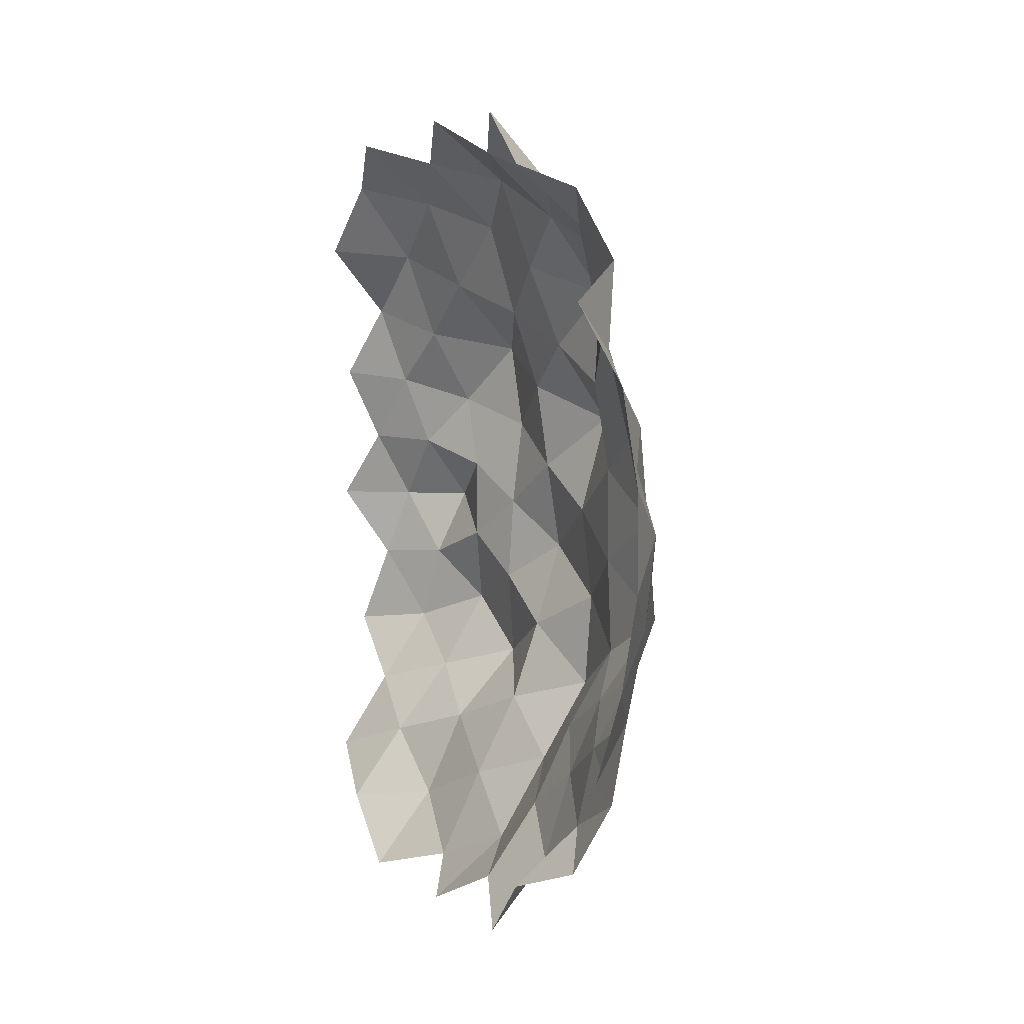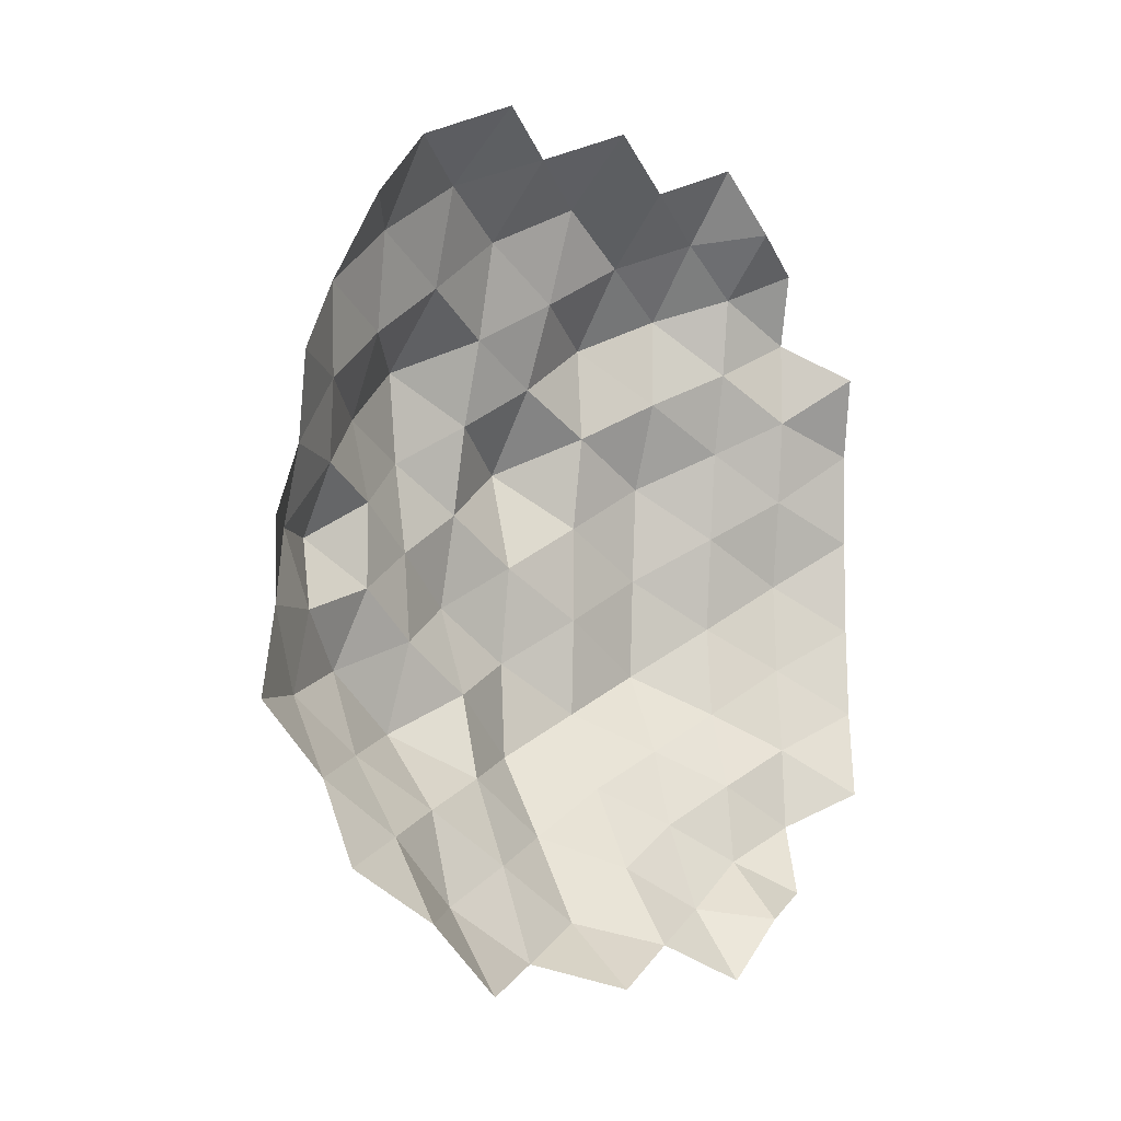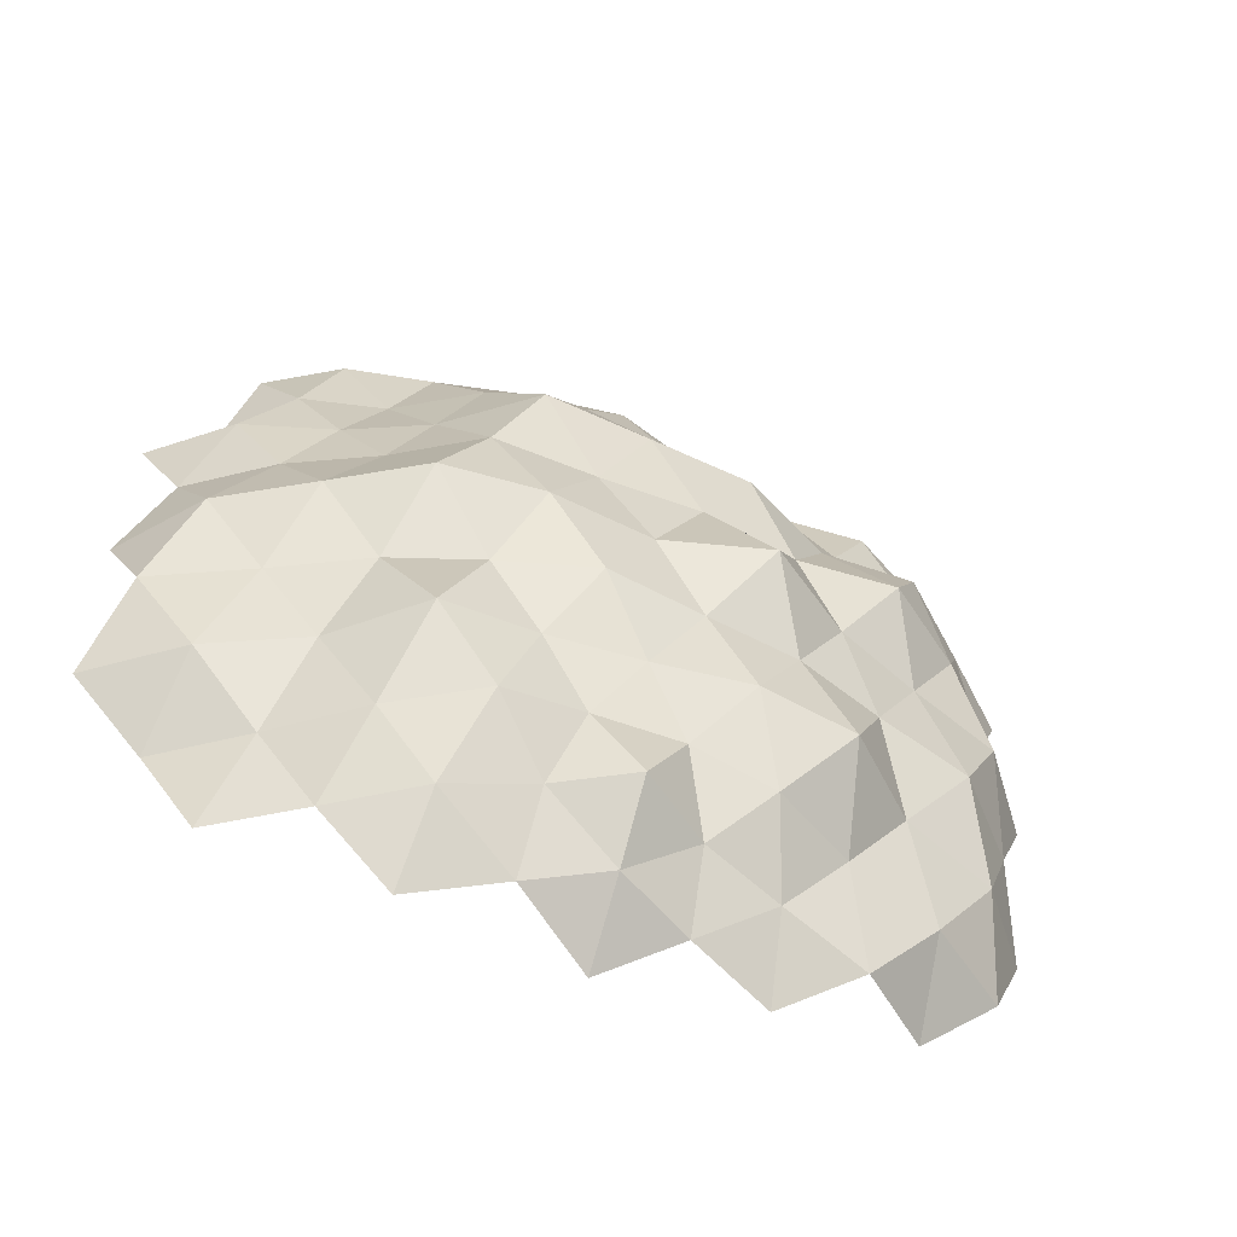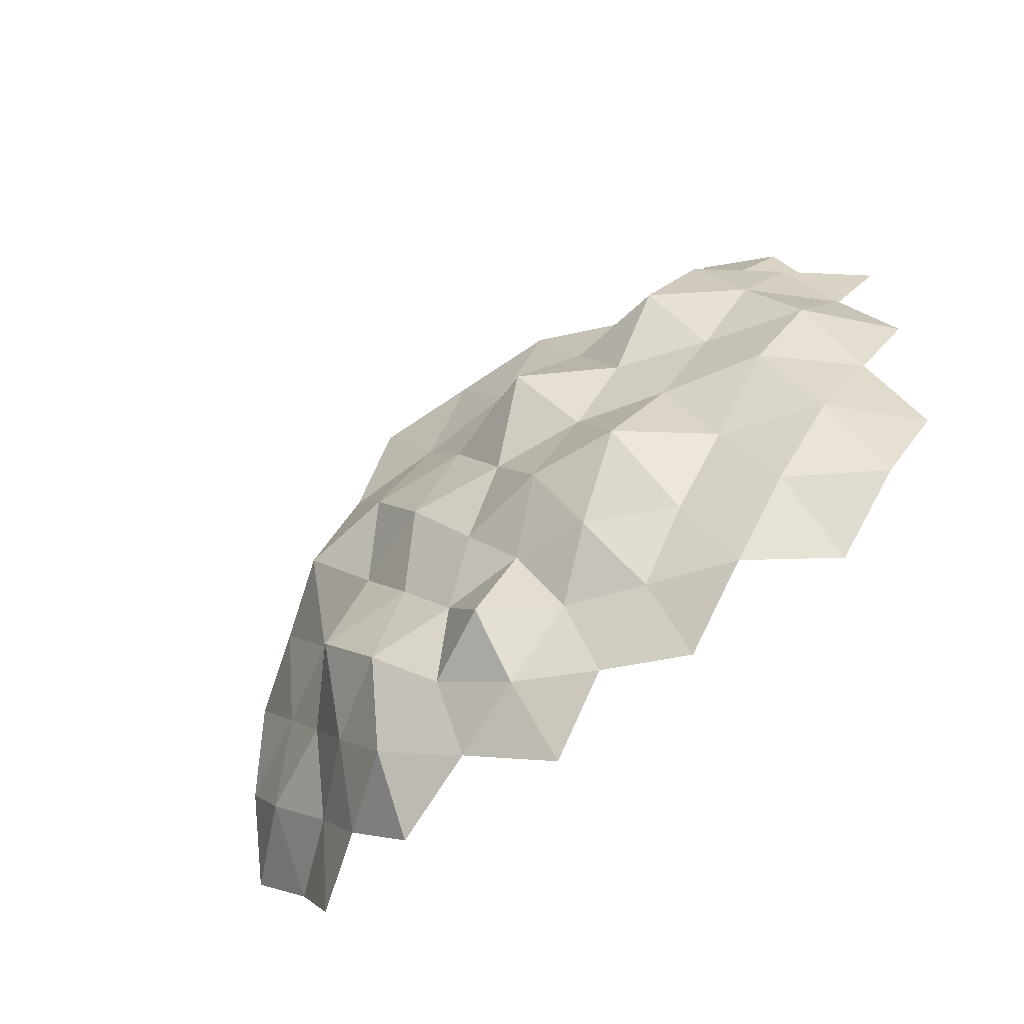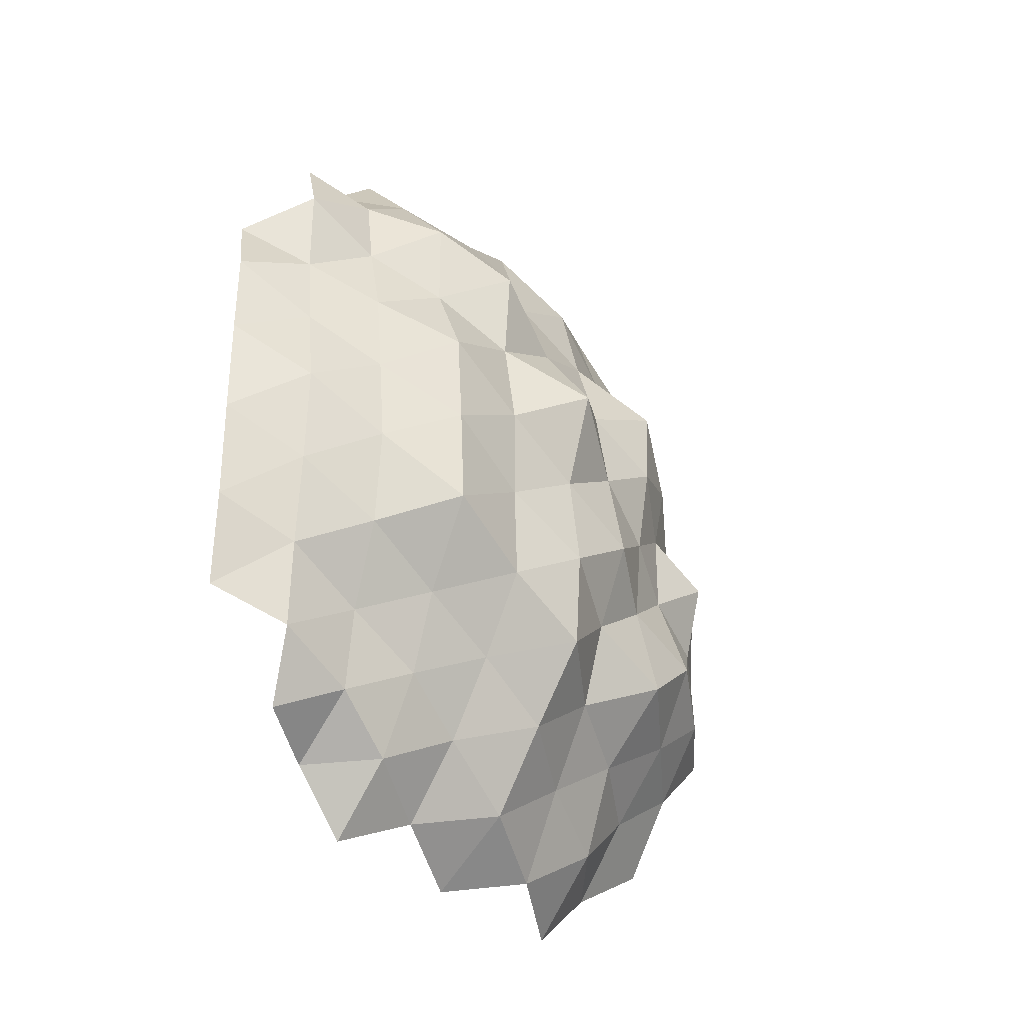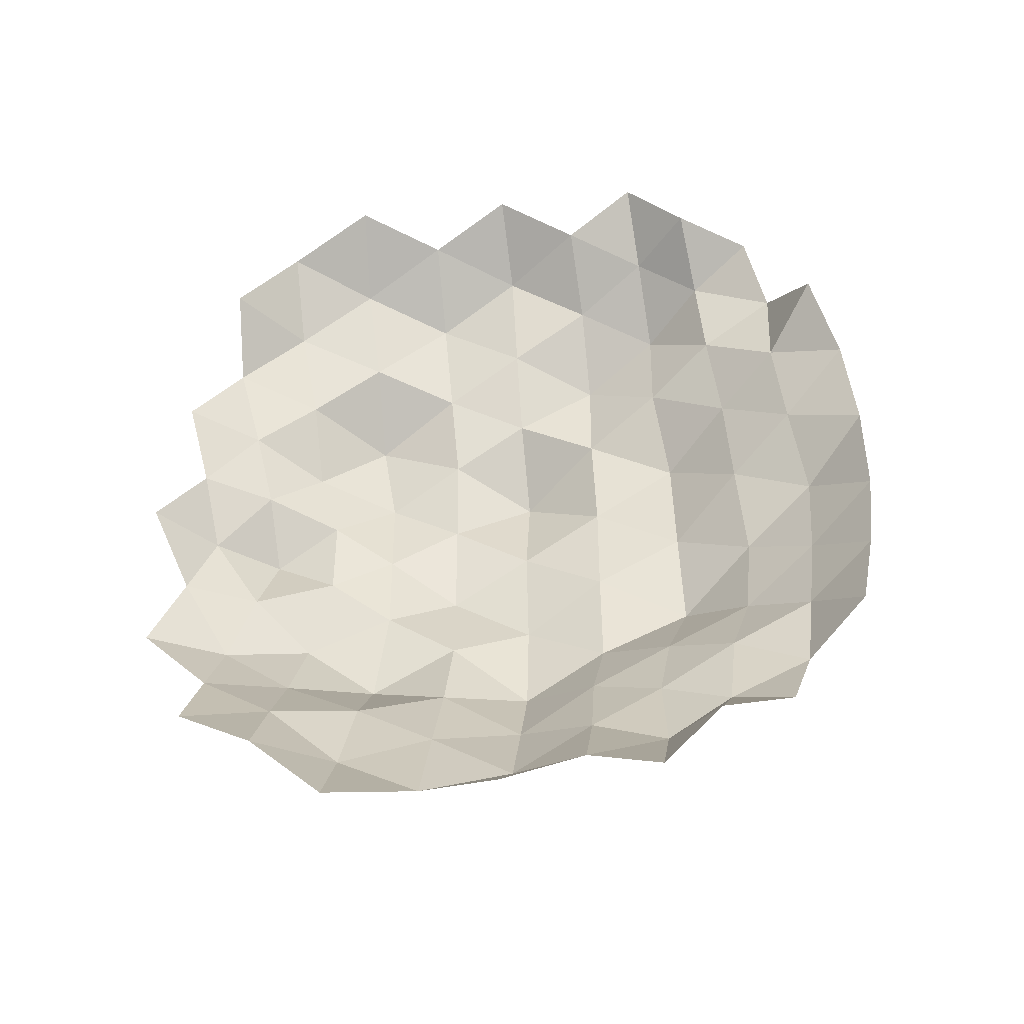
<metadata>
{"format":"obj","ext":"obj","renderer":"f3d","projection":"perspective","resolution":1024,"background":"white","views":[{"elev":4.5,"azim":157.0,"up":"+Z"},{"elev":-7.7,"azim":48.3,"up":"+Z"},{"elev":-55.6,"azim":-111.3,"up":"+Y"},{"elev":-62.8,"azim":-49.9,"up":"+Y"},{"elev":-32.5,"azim":-140.0,"up":"+Z"},{"elev":-42.6,"azim":99.3,"up":"+Z"}]}
</metadata>
<code>
o Icosphere
v -4.457 -2.209 0.01283
v -3.595 2.228 2.622
v -3.59 2.219 -2.634
v -4.045 -2.669 -0
v -3.535 -3.085 0
v -3.229 -2.467 2.346
v -3.71 -2.512 1.78
v -3.899 -2.357 1.121
v -4.089 -2.238 0.5321
v -4.224 -2.312 -0.5501
v -4.135 -2.5 -1.189
v -3.731 -2.518 -1.796
v -3.335 -2.548 -2.423
v -3.851 1.734 2.378
v -4.287 1.258 2.19
v -4.559 0.6386 1.887
v -4.462 -0 1.45
v -4.526 -0.6094 1.075
v -4.636 -1.217 0.7156
v -4.369 -1.678 0.3288
v -3.318 1.202 3.285
v -3.341 1.678 2.834
v -3.341 1.678 -2.834
v -3.33 1.217 -3.304
v -4.369 -1.678 -0.3288
v -4.488 -1.178 -0.6926
v -4.526 -0.6094 -1.075
v -4.731 -0.007888 -1.542
v -4.294 0.6094 -1.791
v -4.038 1.178 -2.078
v -3.851 1.734 -2.378
v -3.842 2.383 2.077
v -3.813 2.357 1.385
v -3.944 2.438 0.7164
v -4.123 2.548 -0
v -4.053 2.505 -0.7364
v -3.939 2.435 -1.431
v -3.847 2.366 -2.087
v -3.485 2.842 -1.808
v -3.638 2.959 -1.116
v -3.724 3.038 -0.3867
v -3.724 3.038 0.3867
v -3.636 2.955 1.135
v -3.374 2.751 1.751
v -3.969 1.787 -1.751
v -4.278 1.248 -1.467
v -4.274 1.923 -1.13
v -4.658 0.6612 -1.165
v -4.711 1.382 -0.8124
v -4.379 1.979 -0.3909
v -4.784 0.000359 -0.7769
v -4.63 0.6571 -0.3862
v -4.653 1.357 0
v -4.264 1.92 0.3762
v -4.763 -0.6485 -0.3724
v -4.692 3e-06 2e-06
v -4.63 0.6571 0.3862
v -4.591 1.339 0.7871
v -4.159 1.873 1.101
v -4.538 -1.191 2e-06
v -4.636 -0.6242 0.3669
v -4.912 -7.7e-05 0.798
v -4.509 0.64 1.129
v -4.278 1.248 1.467
v -3.969 1.787 1.751
v -3.793 1.23 -2.755
v -3.535 0.6242 -3.022
v -3.966 0.6242 -2.428
v -3.304 -0 -3.331
v -3.921 -0.00037 -2.849
v -4.327 -0.000359 -2.183
v -3.635 -0.6789 -3.134
v -3.972 -0.6571 -2.409
v -4.311 -0.64 -1.737
v -3.251 -1.339 -3.335
v -3.75 -1.357 -2.709
v -4.043 -1.297 -1.996
v -4.588 -1.309 -1.41
v -3.229 -1.92 -2.811
v -3.671 -1.92 -2.202
v -4.144 -1.934 -1.606
v -4.503 -1.886 -0.9603
v -3.793 1.23 2.755
v -4.097 0.6442 2.508
v -3.535 0.6242 3.022
v -4.189 -0 2.113
v -3.921 -0.00037 2.849
v -3.304 0 3.331
v -4.311 -0.64 1.737
v -4.103 -0.6789 2.488
v -3.518 -0.6571 3.034
v -4.582 -1.325 1.417
v -4.043 -1.297 1.996
v -3.764 -1.357 2.735
v -3.147 -1.297 3.229
v -4.351 -1.85 0.9387
v -4.012 -1.872 1.554
v -3.792 -1.983 2.275
v -3.336 -1.983 2.904
v -3.708 -3.065 -1.268
v -3.882 -2.842 -0.5856
v -3.758 -2.751 0.5665
v -3.507 -2.882 1.187
f 1 9 20
f 1 20 25
f 38 37 39
f 39 37 40
f 37 36 40
f 40 36 41
f 36 35 41
f 41 35 42
f 35 34 42
f 42 34 43
f 34 33 43
f 43 33 44
f 33 32 44
f 31 38 3
f 30 45 31
f 29 46 30
f 28 48 29
f 27 51 28
f 26 55 27
f 25 60 26
f 31 45 38
f 45 37 38
f 30 46 45
f 46 47 45
f 45 47 37
f 47 36 37
f 29 48 46
f 48 49 46
f 46 49 47
f 49 50 47
f 47 50 36
f 50 35 36
f 28 51 48
f 51 52 48
f 48 52 49
f 52 53 49
f 49 53 50
f 53 54 50
f 50 54 35
f 54 34 35
f 27 55 51
f 55 56 51
f 51 56 52
f 56 57 52
f 52 57 53
f 57 58 53
f 53 58 54
f 58 59 54
f 54 59 34
f 59 33 34
f 26 60 55
f 60 61 55
f 55 61 56
f 61 62 56
f 56 62 57
f 62 63 57
f 57 63 58
f 63 64 58
f 58 64 59
f 64 65 59
f 59 65 33
f 65 32 33
f 25 20 60
f 20 19 60
f 60 19 61
f 19 18 61
f 61 18 62
f 18 17 62
f 62 17 63
f 17 16 63
f 63 16 64
f 16 15 64
f 64 15 65
f 15 14 65
f 65 14 32
f 14 2 32
f 23 31 3
f 24 66 23
f 23 66 31
f 66 30 31
f 24 67 66
f 67 68 66
f 66 68 30
f 68 29 30
f 69 70 67
f 67 70 68
f 70 71 68
f 68 71 29
f 71 28 29
f 69 72 70
f 72 73 70
f 70 73 71
f 73 74 71
f 71 74 28
f 74 27 28
f 75 76 72
f 72 76 73
f 76 77 73
f 73 77 74
f 77 78 74
f 74 78 27
f 78 26 27
f 75 79 76
f 79 80 76
f 76 80 77
f 80 81 77
f 77 81 78
f 81 82 78
f 78 82 26
f 82 25 26
f 79 13 80
f 13 12 80
f 80 12 81
f 12 11 81
f 81 11 82
f 11 10 82
f 82 10 25
f 10 1 25
f 14 22 2
f 15 83 14
f 16 84 15
f 17 86 16
f 18 89 17
f 19 92 18
f 20 96 19
f 14 83 22
f 83 21 22
f 15 84 83
f 84 85 83
f 83 85 21
f 16 86 84
f 86 87 84
f 84 87 85
f 87 88 85
f 17 89 86
f 89 90 86
f 86 90 87
f 90 91 87
f 87 91 88
f 18 92 89
f 92 93 89
f 89 93 90
f 93 94 90
f 90 94 91
f 94 95 91
f 19 96 92
f 96 97 92
f 92 97 93
f 97 98 93
f 93 98 94
f 98 99 94
f 94 99 95
f 20 9 96
f 9 8 96
f 96 8 97
f 8 7 97
f 97 7 98
f 7 6 98
f 98 6 99
f 100 11 12
f 100 101 11
f 101 10 11
f 5 4 101
f 101 4 10
f 4 1 10
f 4 9 1
f 5 102 4
f 4 102 9
f 102 8 9
f 102 103 8
f 103 7 8

</code>
